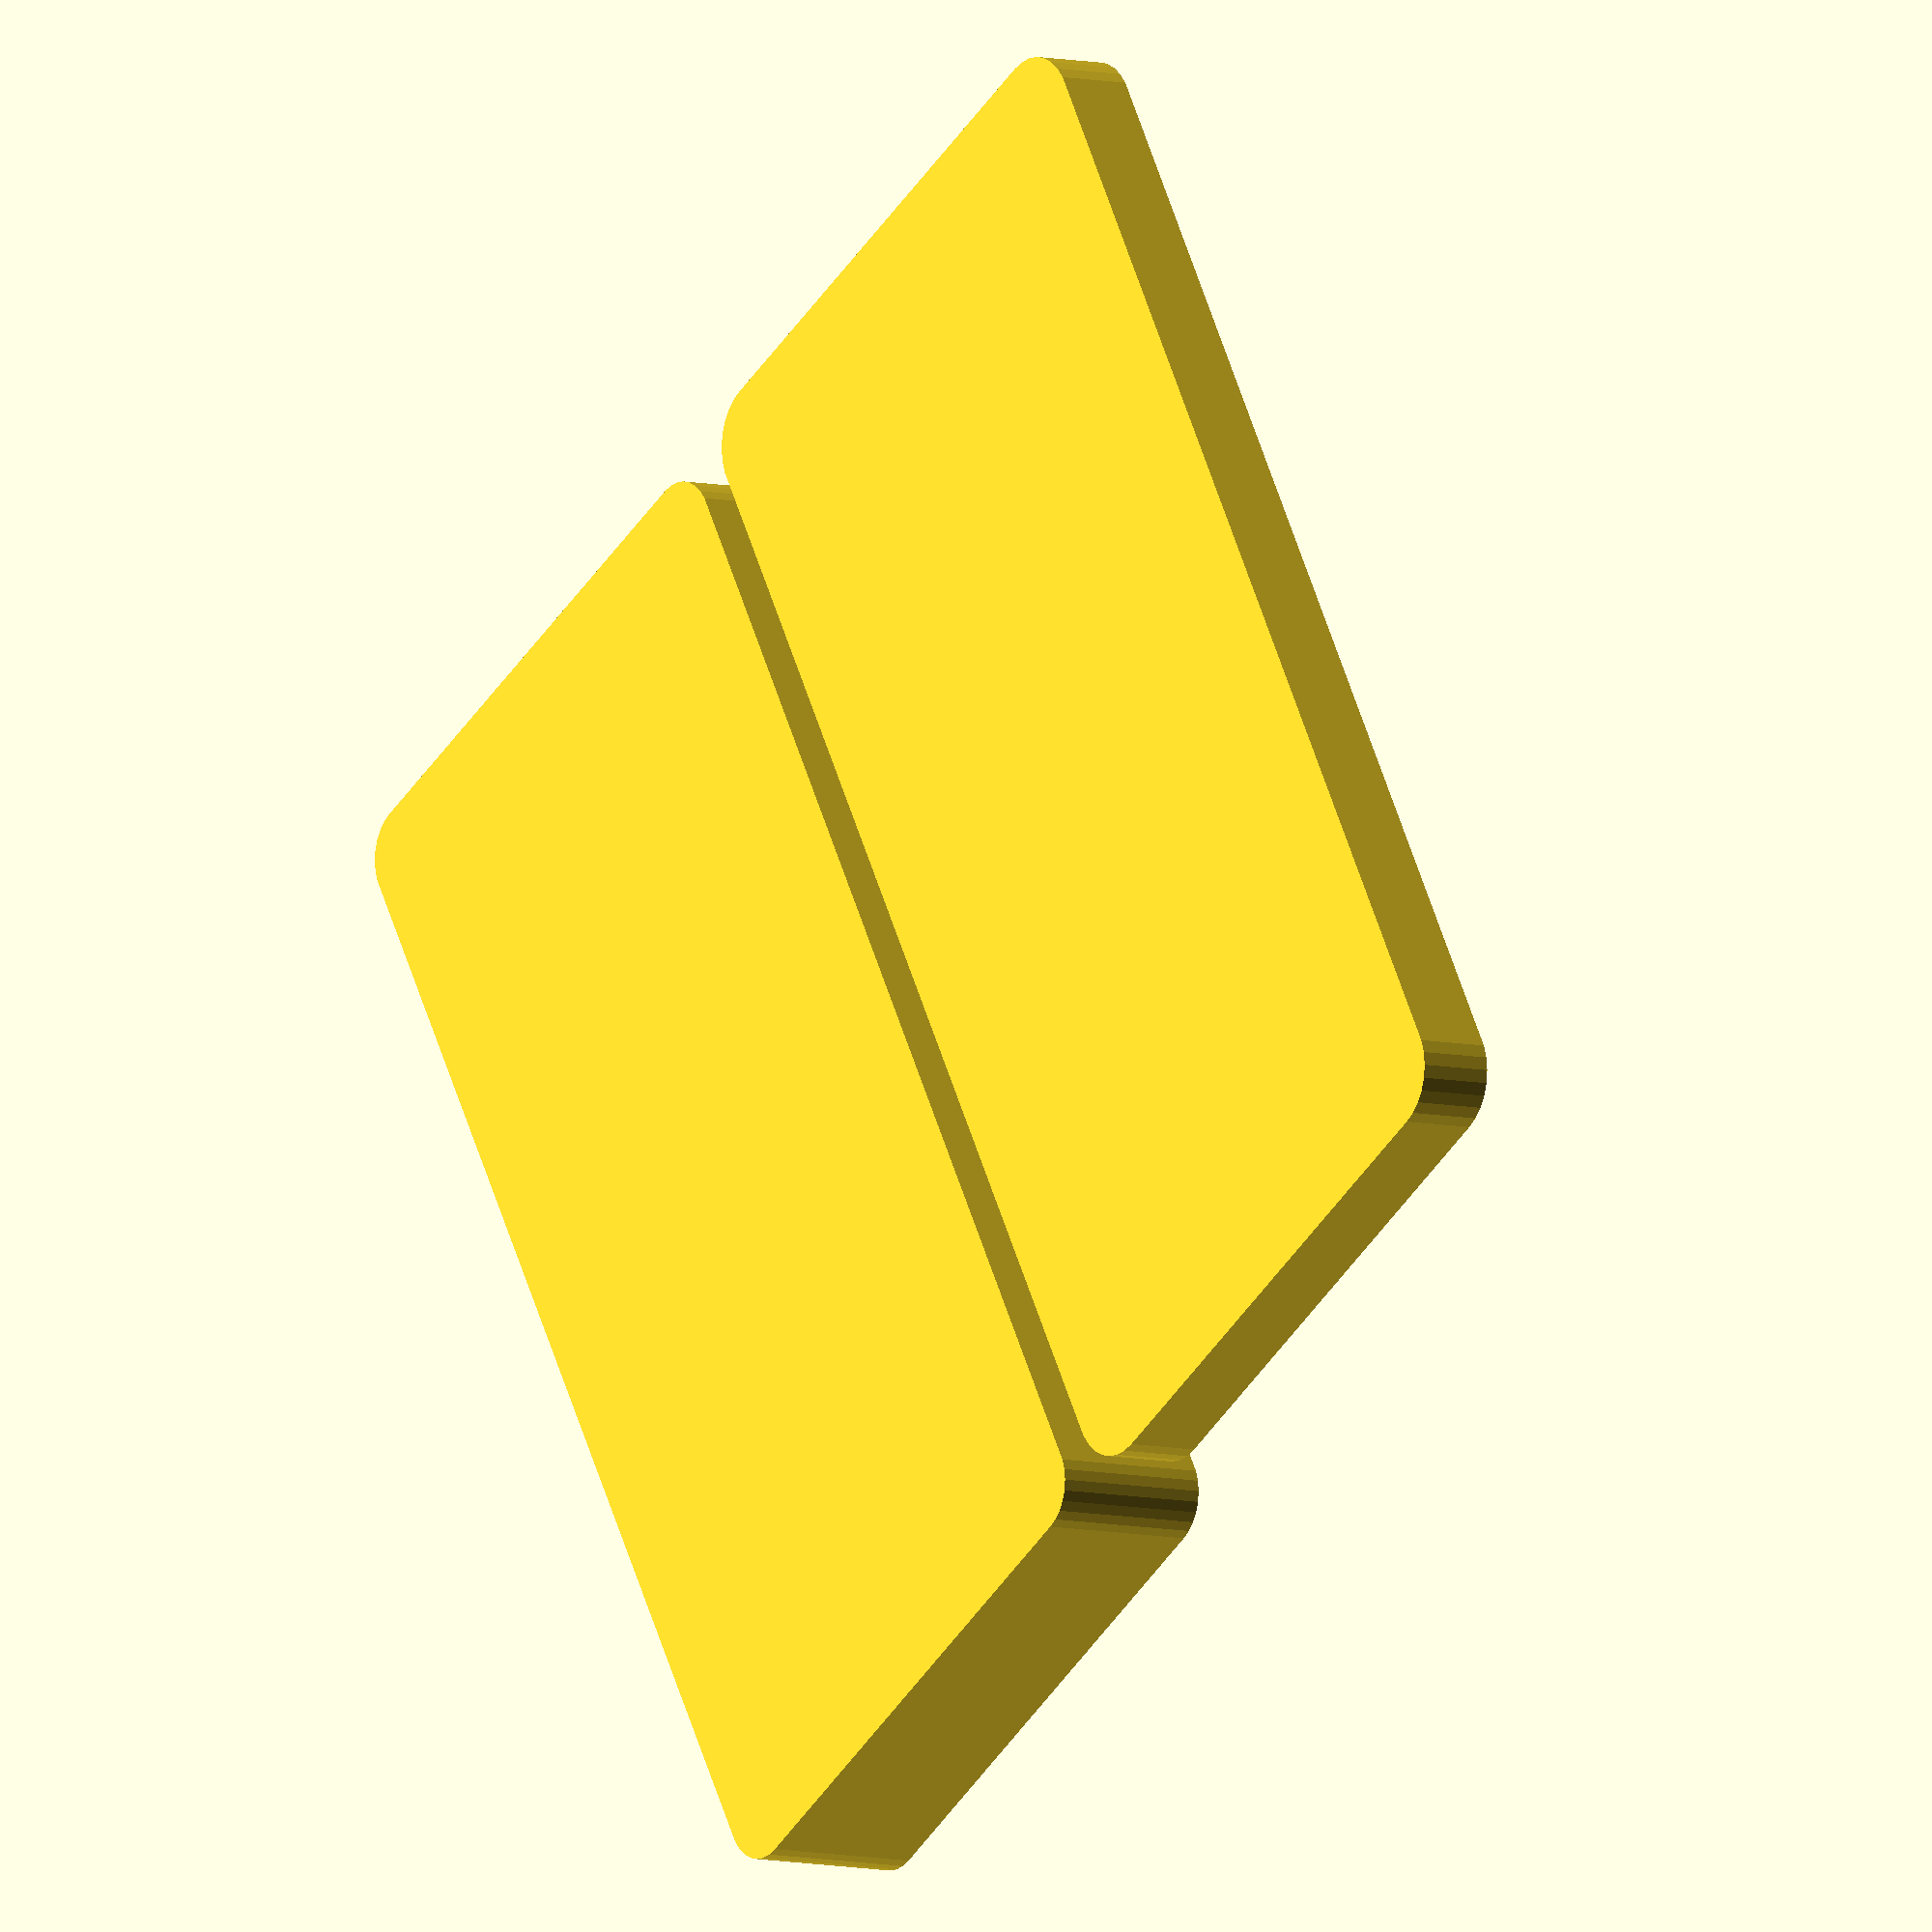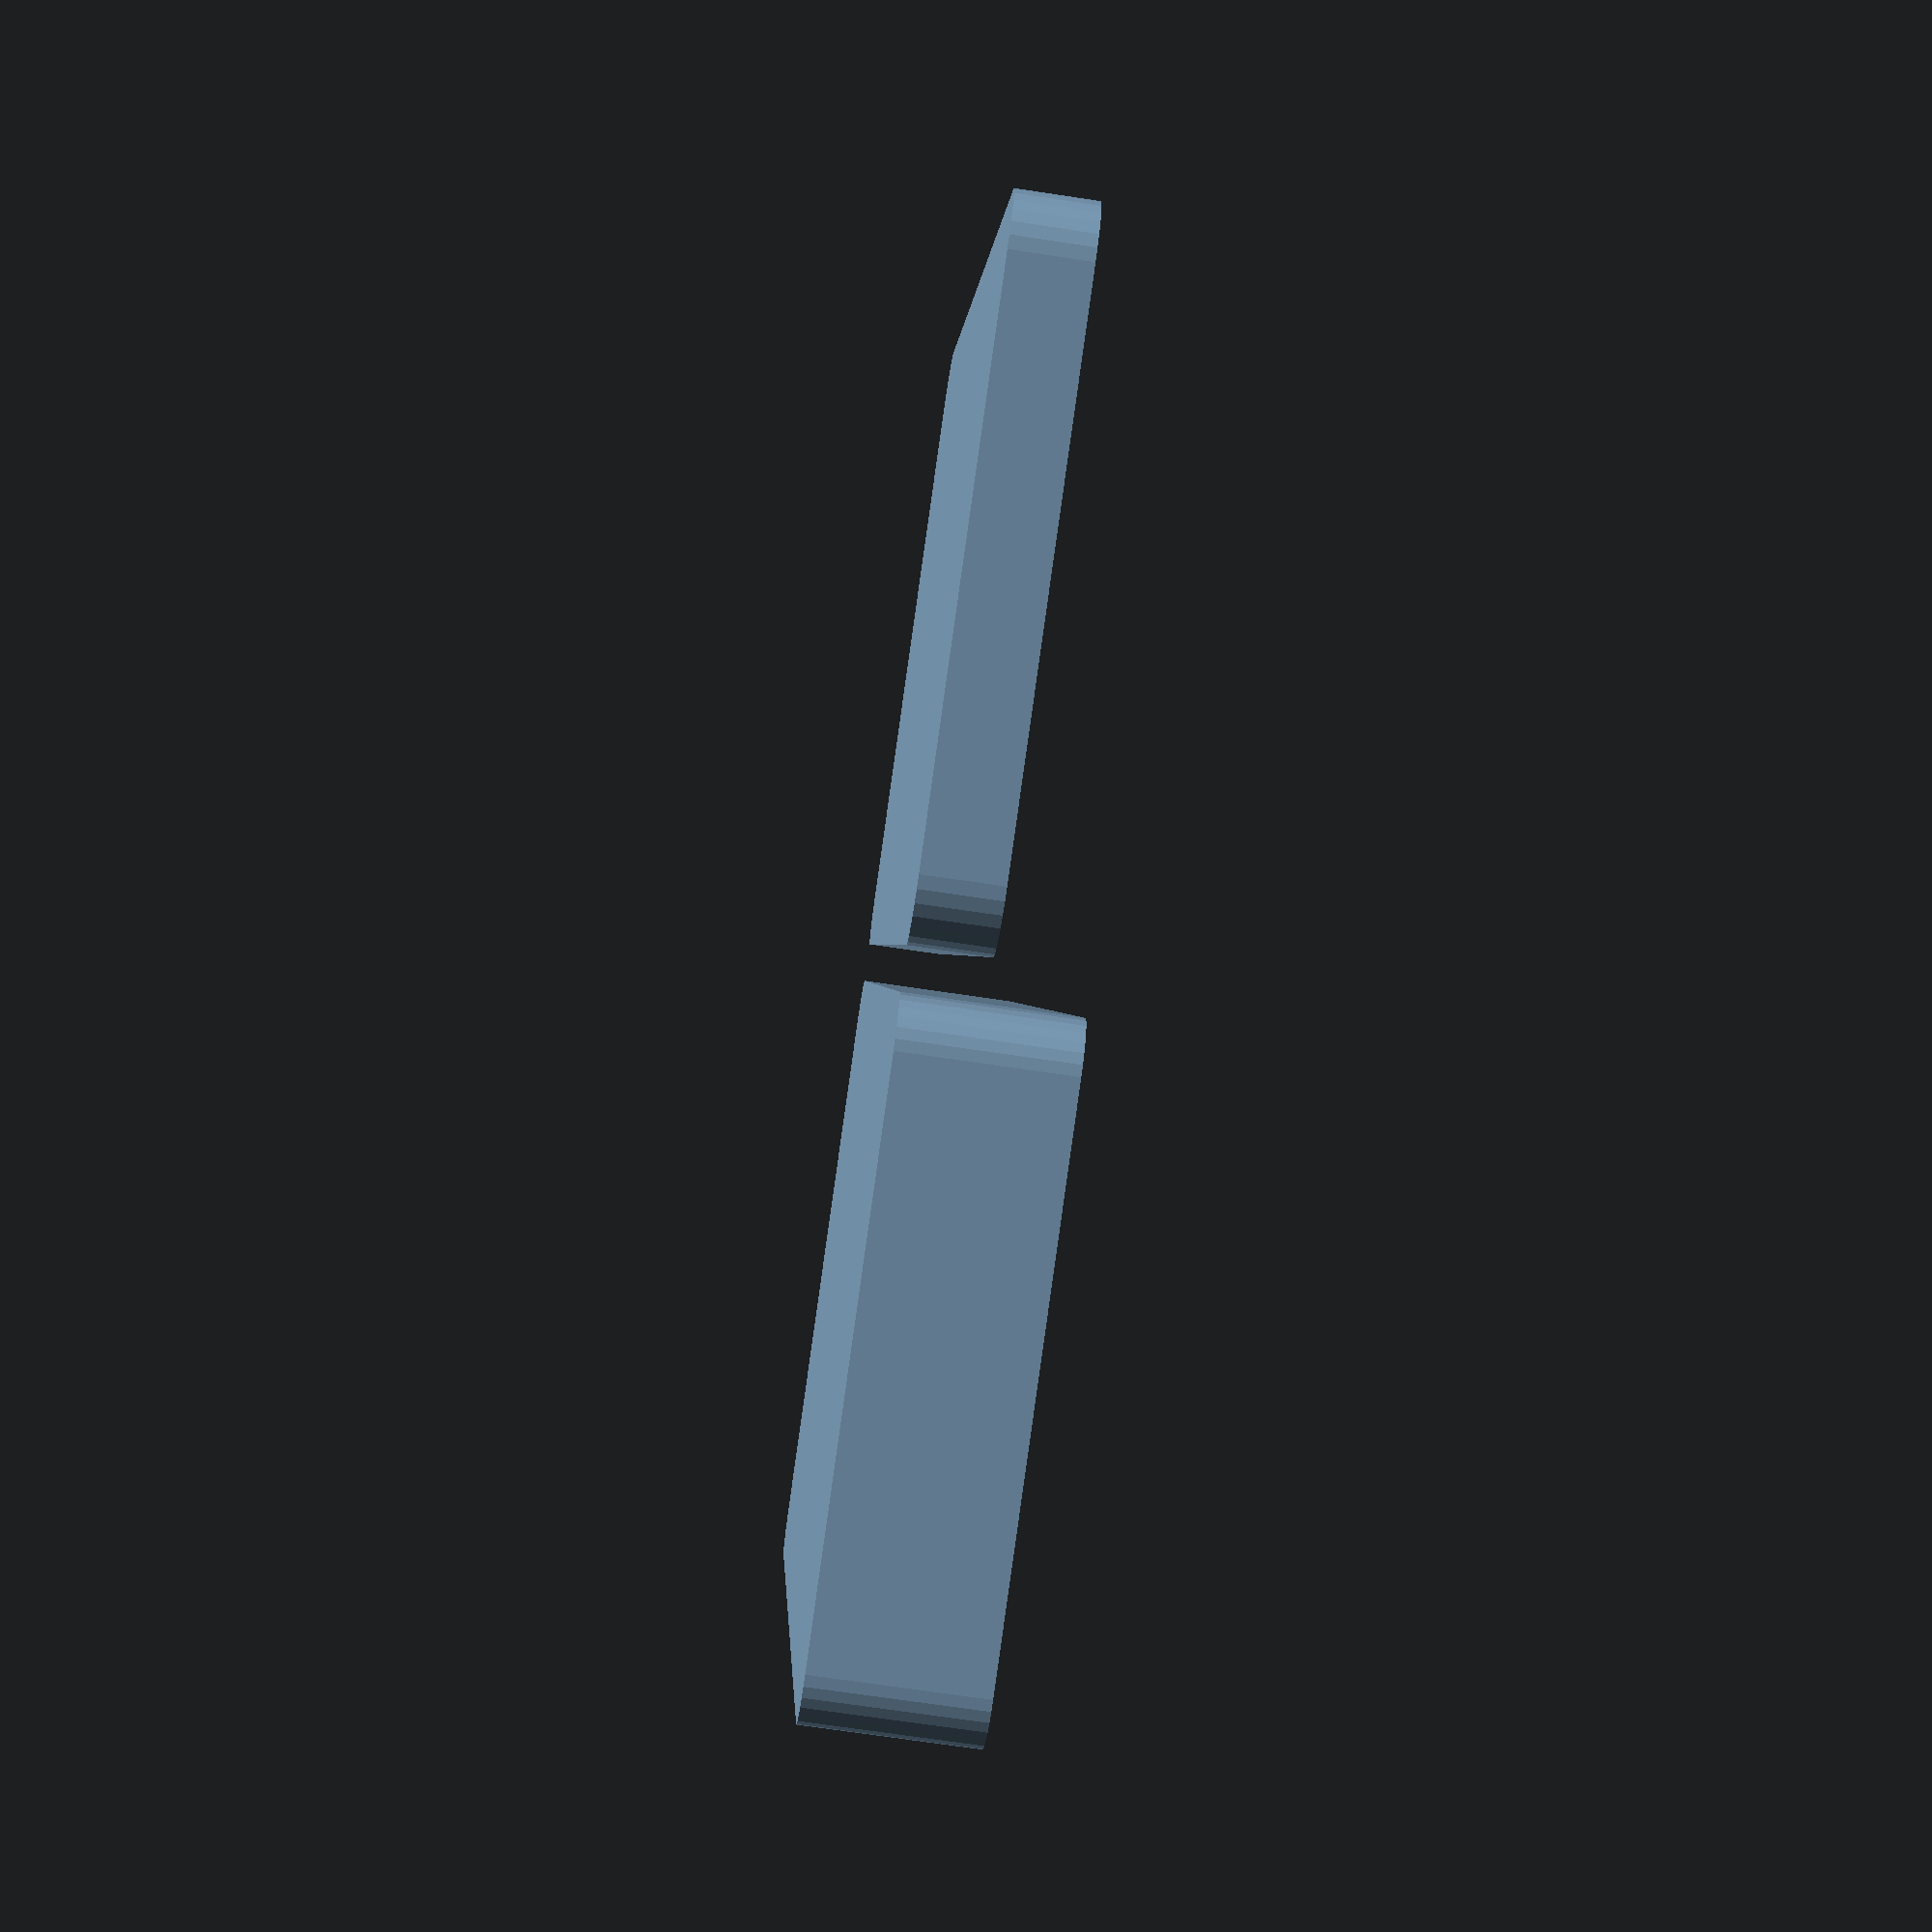
<openscad>
wt = 2;

bowl_xy = 60;
bowl_corner_r = 10;

box_inside_x = 171;
box_inside_y = 220;

box_inside_z = 220;

bowls_x = 4;
bowls_y = 2;

table_tray_x = bowls_x*(bowl_xy+wt)+wt;
table_tray_y = bowls_y*(bowl_xy+wt)+wt;
table_tray_z = bowl_xy/2+wt;
table_tray_corner_r = bowl_corner_r;

lid_clearance = 0.2;
lid_z = 15;

if ((table_tray_x+2*wt+lid_clearance) > (box_inside_x-1)) {
    echo("BOX TOO BIG IN X OHNO");
    echo((box_inside_x-1)-(table_tray_x+2*wt+lid_clearance));
}
if ((table_tray_y+2*wt+lid_clearance) > (box_inside_y-1)) {
    echo("BOX TOO BIG IN Y OHNO");
    echo((box_inside_x-y)-(table_tray_y+2*wt+lid_clearance));
}

module bowl() {
    //sphere(r=bowl_xy/2);
    offset = bowl_xy/2-bowl_corner_r;
    hull() {
        translate([offset, offset, -offset]) sphere(r=bowl_corner_r);
        translate([-offset, offset, -offset]) sphere(r=bowl_corner_r);
        translate([offset, -offset, -offset]) sphere(r=bowl_corner_r);
        translate([-offset, -offset, -offset]) sphere(r=bowl_corner_r);

        translate([offset, offset, 100]) sphere(r=bowl_corner_r);
        translate([-offset, offset, 100]) sphere(r=bowl_corner_r);
        translate([offset, -offset, 100]) sphere(r=bowl_corner_r);
        translate([-offset, -offset, 100]) sphere(r=bowl_corner_r);
    }

}

module tray_hull(z=table_tray_z, extra=0) {
    hull() {
        translate([table_tray_corner_r,table_tray_corner_r,0]) cylinder(r=table_tray_corner_r+extra/2, h= z);
        translate([table_tray_x-table_tray_corner_r,table_tray_corner_r,0]) cylinder(r=table_tray_corner_r+extra/2, h= z);
        translate([table_tray_corner_r,table_tray_y-table_tray_corner_r,0]) cylinder(r=table_tray_corner_r+extra/2, h= z);
        translate([table_tray_x-table_tray_corner_r,table_tray_y-table_tray_corner_r,0]) cylinder(r=table_tray_corner_r+extra/2, h= z);
    }
}

module table_tray() {
    difference() {
        tray_hull();
        translate([wt+bowl_xy/2, wt+bowl_xy/2, table_tray_z])
            for (x = [0:bowls_x]) {
                for (y = [0:bowls_y]) {
                    translate([x*(wt+bowl_xy), y*(wt+bowl_xy),0]) bowl();
                }
            }
    }
}

module table_tray_lid() {
    difference() {
        tray_hull(lid_z, lid_clearance+2*wt);
        translate([0,0,wt]) tray_hull(lid_z, lid_clearance);
    }
}

table_tray();

translate([0, table_tray_y+10, 0]) table_tray_lid();
</openscad>
<views>
elev=6.9 azim=300.7 roll=234.1 proj=o view=solid
elev=71.4 azim=288.5 roll=261.5 proj=p view=solid
</views>
